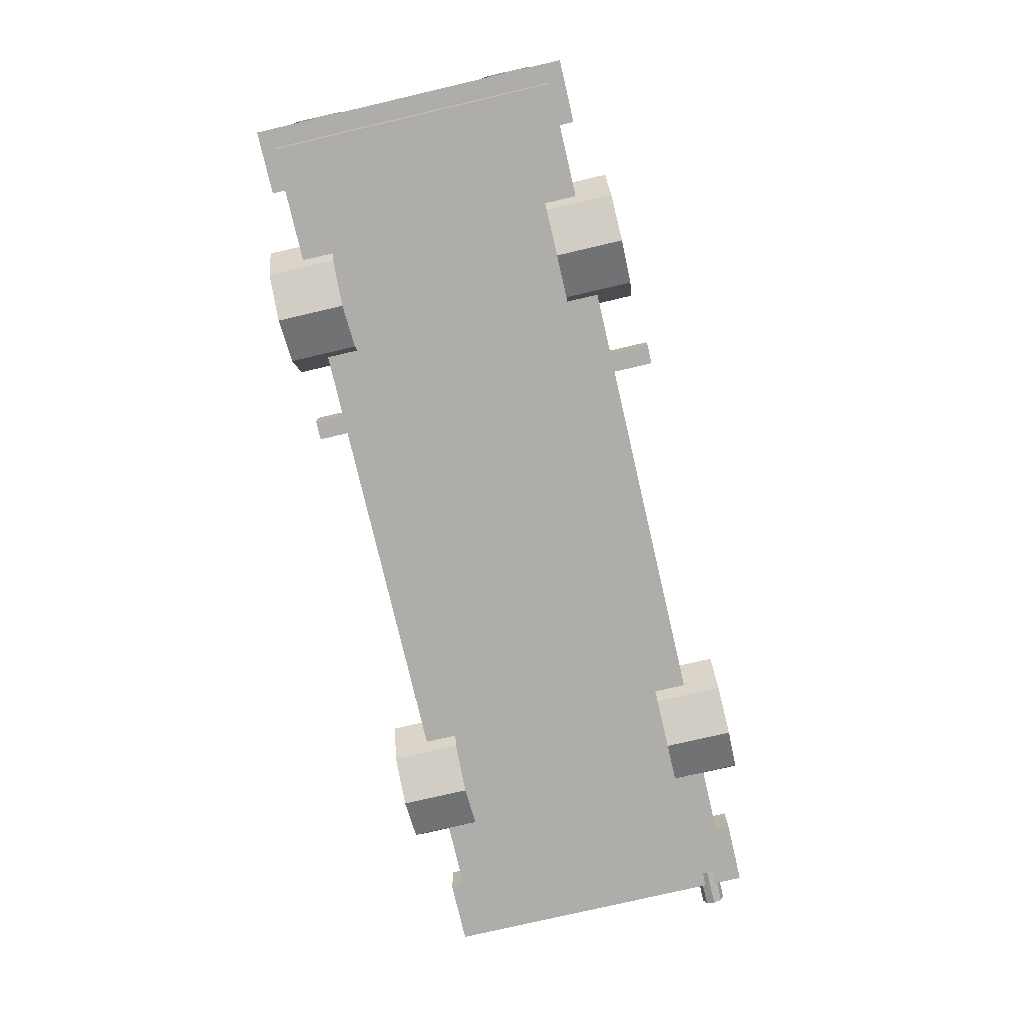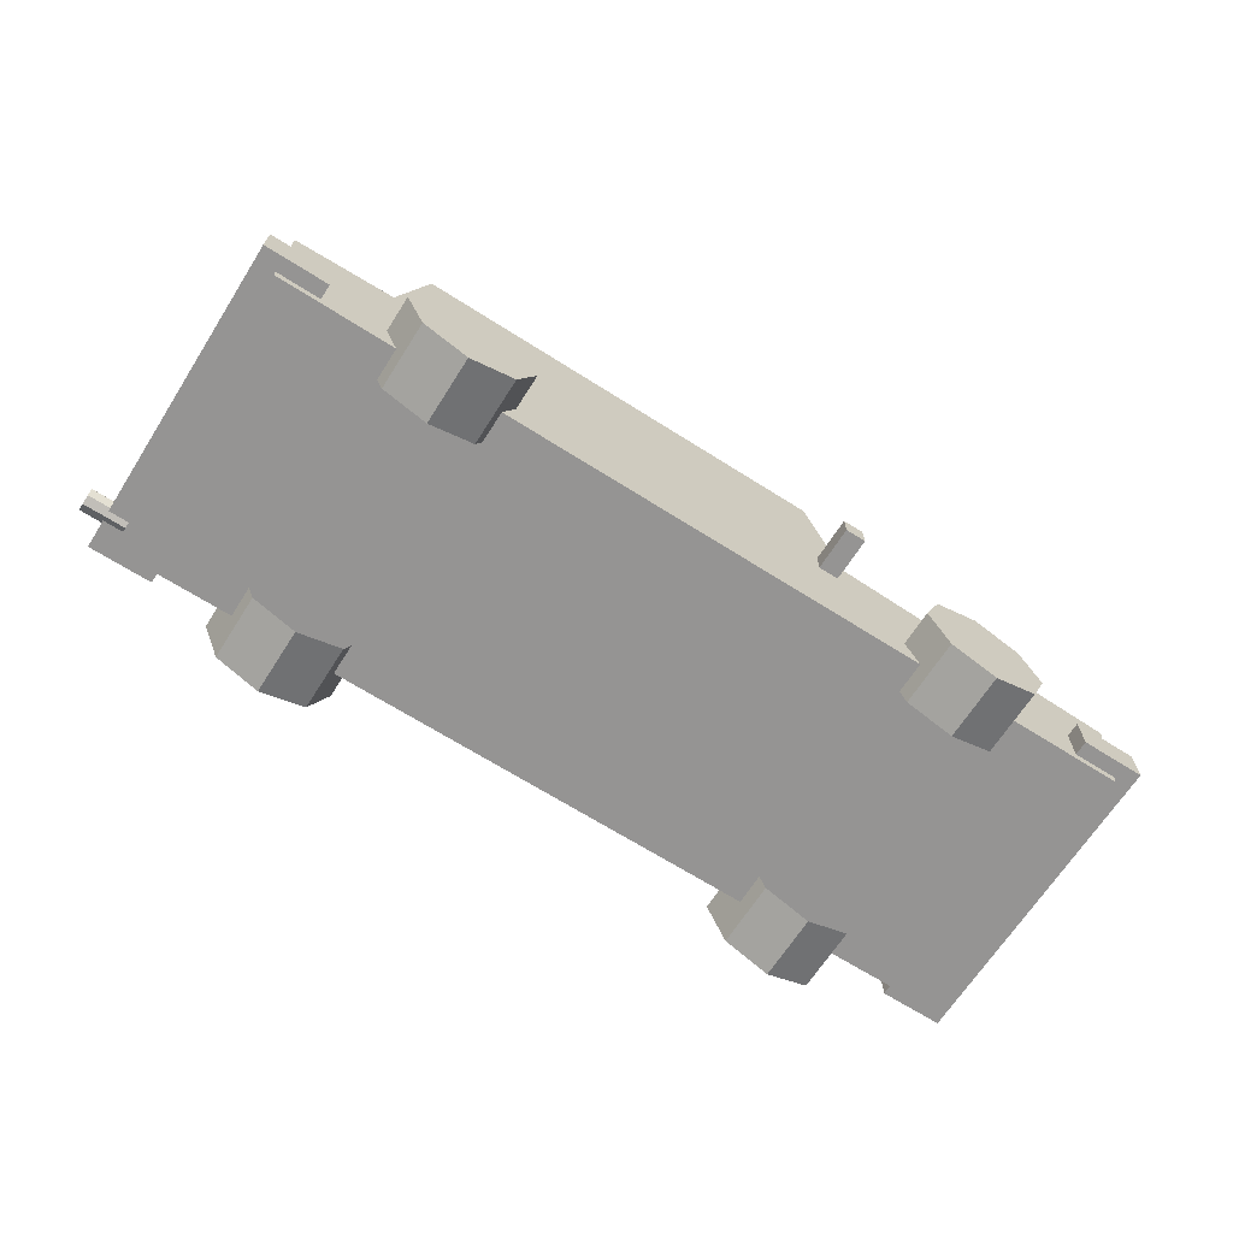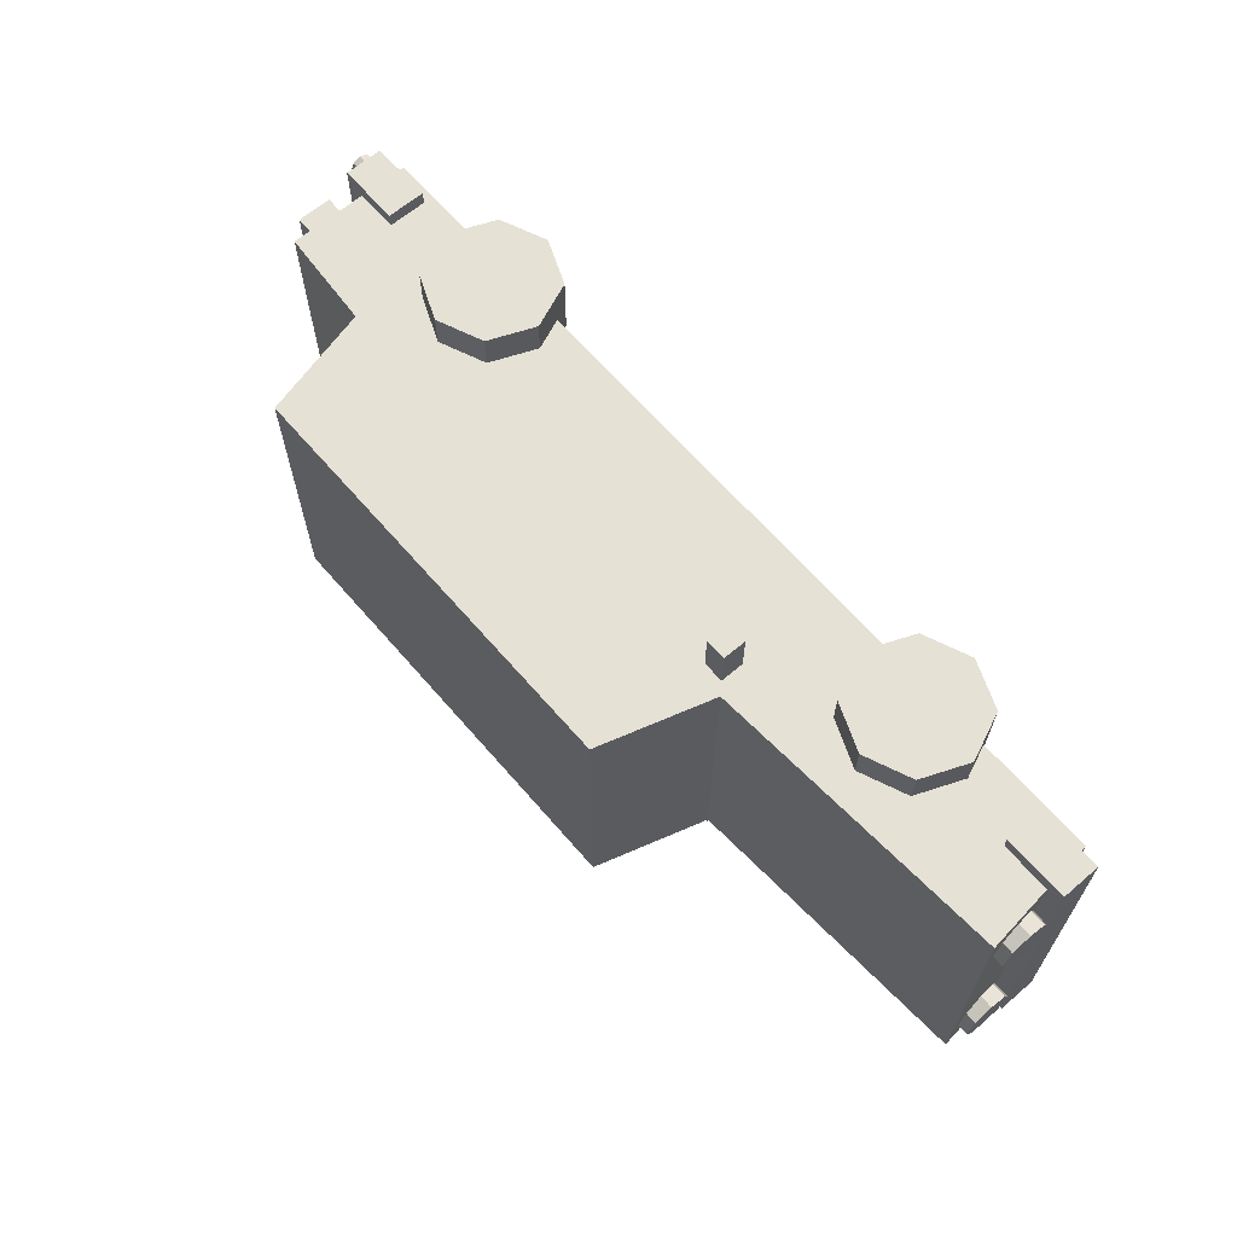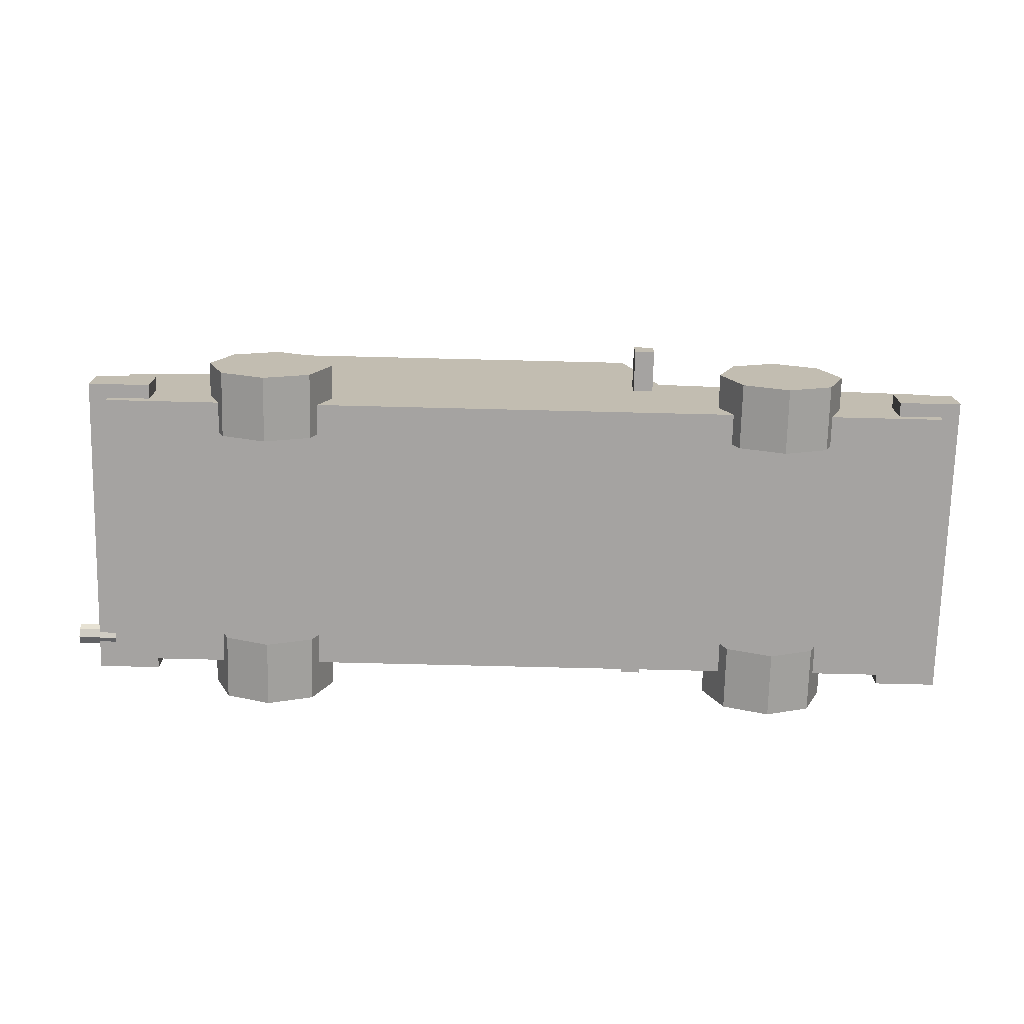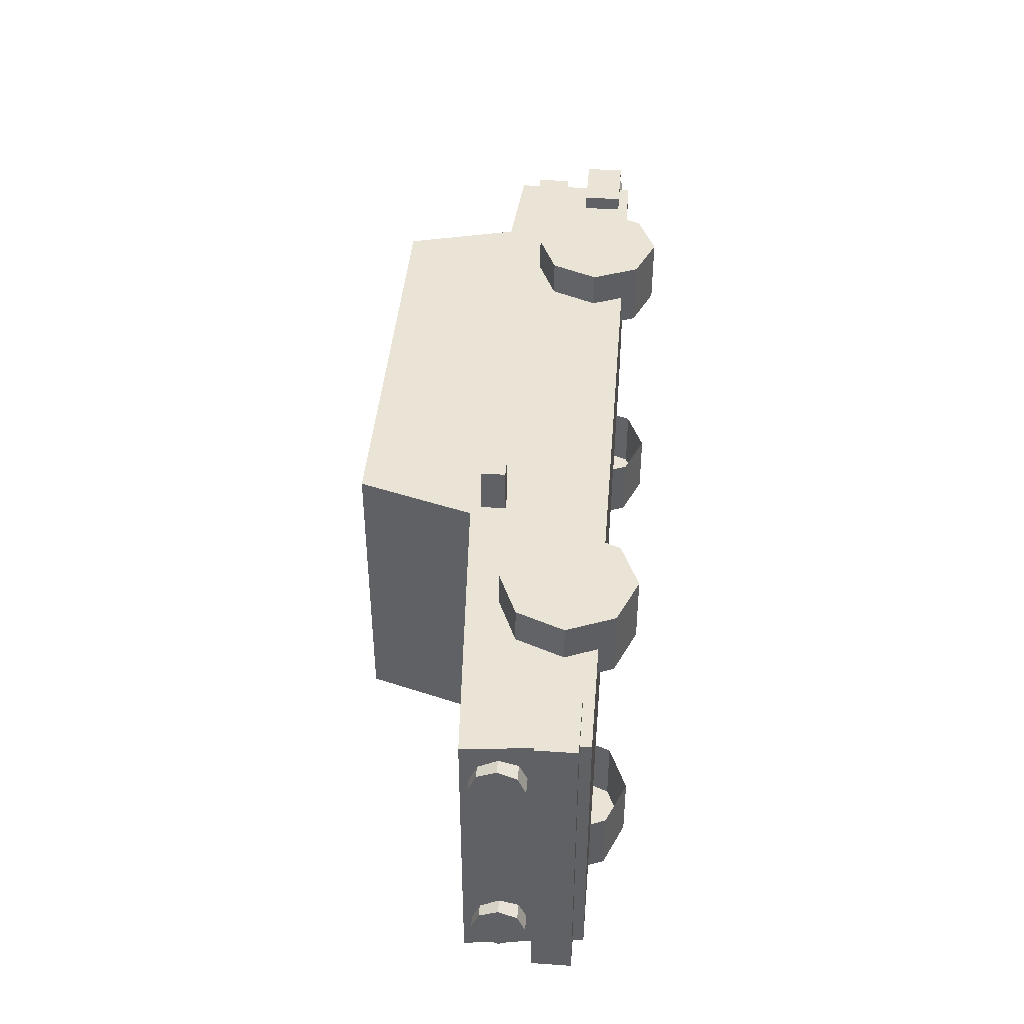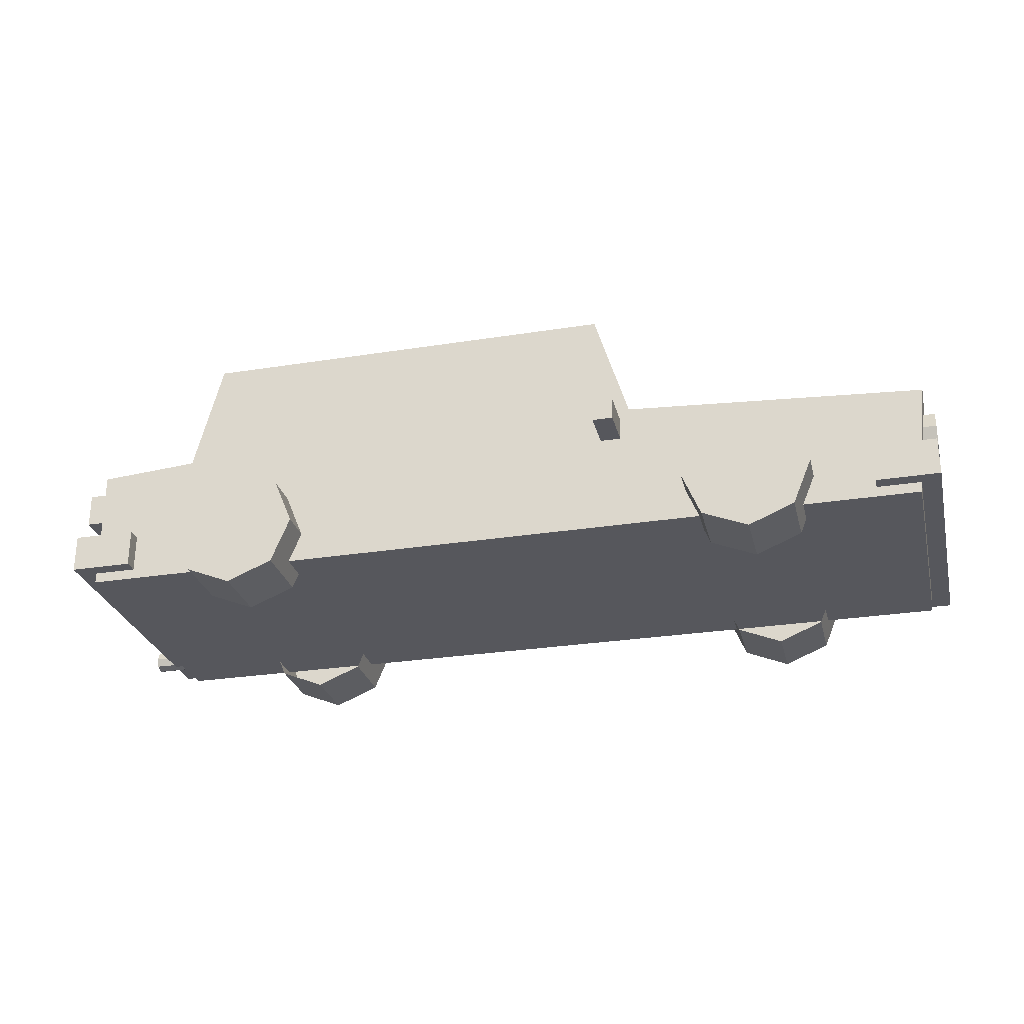
<metadata>
{"format":"obj","ext":"obj","renderer":"f3d","projection":"perspective","resolution":1024,"background":"white","views":[{"elev":-77.1,"azim":-76.9,"up":"+Y"},{"elev":-67.1,"azim":147.5,"up":"+Y"},{"elev":64.4,"azim":-130.7,"up":"+Z"},{"elev":-73.1,"azim":178.6,"up":"+Y"},{"elev":42.7,"azim":-85.3,"up":"+Z"},{"elev":-27.6,"azim":-166.3,"up":"+Y"}]}
</metadata>
<code>
o Cube.001_Cube.003
v -1.173 -0.3015 0.3599
v -1.206 0.008725 0.3599
v -1.173 -0.3015 -0.4198
v -1.206 0.008725 -0.4198
v 1.195 -0.3015 0.3599
v 1.195 0.04087 0.3599
v 1.195 -0.3015 -0.4198
v 1.195 0.04087 -0.4198
v 0.9278 -0.3015 -0.4198
v 0.9243 0.06071 -0.4198
v 0.9278 -0.3015 0.3599
v 0.9243 0.06071 0.3599
v -0.3738 -0.3015 -0.4198
v -0.397 0.06071 0.3599
v -0.397 0.06071 -0.4198
v -0.3738 -0.3015 0.3599
v 0.8458 0.3636 -0.4198
v 0.8458 0.3636 0.3599
v -0.3045 0.3636 0.3599
v -0.3045 0.3636 -0.4198
v 1.194 -0.2478 0.2761
v 1.308 -0.2478 0.2761
v 1.194 -0.2697 0.2852
v 1.308 -0.2697 0.2852
v 1.194 -0.2788 0.307
v 1.308 -0.2788 0.307
v 1.194 -0.2697 0.3289
v 1.308 -0.2697 0.3289
v 1.194 -0.2478 0.338
v 1.308 -0.2478 0.338
v 1.194 -0.2259 0.3289
v 1.308 -0.2259 0.3289
v 1.194 -0.2169 0.307
v 1.308 -0.2169 0.307
v 1.194 -0.2259 0.2852
v 1.308 -0.2259 0.2852
v -1.232 -0.08313 0.1768
v -1.093 -0.08313 0.1768
v -1.232 -0.1323 0.1972
v -1.093 -0.1323 0.1972
v -1.232 -0.1526 0.2463
v -1.093 -0.1526 0.2463
v -1.232 -0.1323 0.2955
v -1.093 -0.1323 0.2955
v -1.232 -0.08313 0.3158
v -1.093 -0.08313 0.3158
v -1.232 -0.03398 0.2955
v -1.093 -0.03398 0.2955
v -1.232 -0.01362 0.2463
v -1.093 -0.01362 0.2463
v -1.232 -0.03398 0.1972
v -1.093 -0.03398 0.1972
v -1.232 -0.08313 -0.2367
v -1.093 -0.08313 -0.2367
v -1.232 -0.1323 -0.2571
v -1.093 -0.1323 -0.2571
v -1.232 -0.1526 -0.3062
v -1.093 -0.1526 -0.3062
v -1.232 -0.1323 -0.3554
v -1.093 -0.1323 -0.3554
v -1.232 -0.08313 -0.3757
v -1.093 -0.08313 -0.3757
v -1.232 -0.03398 -0.3554
v -1.093 -0.03398 -0.3554
v -1.232 -0.01362 -0.3062
v -1.093 -0.01362 -0.3062
v -1.232 -0.03398 -0.2571
v -1.093 -0.03398 -0.2571
v -1.228 -0.2729 0.3992
v -1.228 -0.1689 0.3992
v -1.228 -0.2729 -0.4591
v -1.228 -0.1689 -0.4591
v -1.057 -0.2729 0.3992
v -1.057 -0.1689 0.3992
v -1.057 -0.2729 -0.4591
v -1.057 -0.1689 -0.4591
v 1.078 -0.2729 0.3992
v 1.078 -0.1689 0.3992
v 1.078 -0.2729 -0.4591
v 1.078 -0.1689 -0.4591
v 1.249 -0.2729 0.3992
v 1.249 -0.1689 0.3992
v 1.249 -0.2729 -0.4591
v 1.249 -0.1689 -0.4591
v -0.3702 -0.03065 -0.4066
v -0.3702 0.03335 -0.4066
v -0.3702 -0.03065 -0.5388
v -0.3702 0.03335 -0.5388
v -0.3145 -0.03065 -0.4066
v -0.3145 0.03335 -0.4066
v -0.3145 -0.03065 -0.5388
v -0.3145 0.03335 -0.5388
v -0.3702 -0.03065 0.3467
v -0.3702 0.03335 0.3467
v -0.3702 -0.03065 0.4789
v -0.3702 0.03335 0.4789
v -0.3145 -0.03065 0.3467
v -0.3145 0.03335 0.3467
v -0.3145 -0.03065 0.4789
v -0.3145 0.03335 0.4789
v 0.7384 -0.04478 -0.5155
v 0.7384 -0.04478 -0.3336
v 0.8615 -0.09578 -0.5155
v 0.8615 -0.09578 -0.3336
v 0.9125 -0.2189 -0.5155
v 0.9125 -0.2189 -0.3336
v 0.8615 -0.342 -0.5155
v 0.8615 -0.342 -0.3336
v 0.7384 -0.393 -0.5155
v 0.7384 -0.393 -0.3336
v 0.6152 -0.342 -0.5155
v 0.6152 -0.342 -0.3336
v 0.5642 -0.2189 -0.5155
v 0.5642 -0.2189 -0.3336
v 0.6152 -0.09578 -0.5155
v 0.6152 -0.09578 -0.3336
v -0.7209 -0.04478 -0.5155
v -0.7209 -0.04478 -0.3336
v -0.5978 -0.09578 -0.5155
v -0.5978 -0.09578 -0.3336
v -0.5468 -0.2189 -0.5155
v -0.5468 -0.2189 -0.3336
v -0.5978 -0.342 -0.5155
v -0.5978 -0.342 -0.3336
v -0.7209 -0.393 -0.5155
v -0.7209 -0.393 -0.3336
v -0.844 -0.342 -0.5155
v -0.844 -0.342 -0.3336
v -0.895 -0.2189 -0.5155
v -0.895 -0.2189 -0.3336
v -0.844 -0.09578 -0.5155
v -0.844 -0.09578 -0.3336
v 0.7384 -0.04478 0.4556
v 0.7384 -0.04478 0.2737
v 0.8615 -0.09578 0.4556
v 0.8615 -0.09578 0.2737
v 0.9125 -0.2189 0.4556
v 0.9125 -0.2189 0.2737
v 0.8615 -0.342 0.4556
v 0.8615 -0.342 0.2737
v 0.7384 -0.393 0.4556
v 0.7384 -0.393 0.2737
v 0.6152 -0.342 0.4556
v 0.6152 -0.342 0.2737
v 0.5642 -0.2189 0.4556
v 0.5642 -0.2189 0.2737
v 0.6152 -0.09578 0.4556
v 0.6152 -0.09578 0.2737
v -0.7209 -0.04478 0.4556
v -0.7209 -0.04478 0.2737
v -0.5978 -0.09578 0.4556
v -0.5978 -0.09578 0.2737
v -0.5468 -0.2189 0.4556
v -0.5468 -0.2189 0.2737
v -0.5978 -0.342 0.4556
v -0.5978 -0.342 0.2737
v -0.7209 -0.393 0.4556
v -0.7209 -0.393 0.2737
v -0.844 -0.342 0.4556
v -0.844 -0.342 0.2737
v -0.895 -0.2189 0.4556
v -0.895 -0.2189 0.2737
v -0.844 -0.09578 0.4556
v -0.844 -0.09578 0.2737
v 1.091 -0.1025 0.3527
v 1.091 -0.009695 0.3527
v 1.091 -0.1025 -0.4126
v 1.091 -0.009695 -0.4126
v 1.243 -0.1025 0.3527
v 1.243 -0.009695 0.3527
v 1.243 -0.1025 -0.4126
v 1.243 -0.009695 -0.4126
v 1.091 -0.1025 -0.2864
v 1.091 -0.1025 0.2265
v 1.091 -0.009695 0.2265
v 1.091 -0.009695 -0.2864
v 1.243 -0.1025 0.2265
v 1.243 -0.1025 -0.2864
v 1.243 -0.009695 -0.2864
v 1.243 -0.009695 0.2265
f 1 2 4 3
f 9 10 8 7
f 7 8 6 5
f 16 14 2 1
f 9 7 5 11
f 15 4 2 14
f 8 10 12 6
f 13 9 11 16
f 5 6 12 11
f 13 15 10 9
f 3 4 15 13
f 3 13 16 1
f 11 12 14 16
f 14 19 20 15
f 18 17 20 19
f 12 10 17 18
f 12 18 19 14
f 20 17 10 15
f 21 22 24 23
f 23 24 26 25
f 25 26 28 27
f 27 28 30 29
f 29 30 32 31
f 31 32 34 33
f 24 22 36 34 32 30 28 26
f 33 34 36 35
f 35 36 22 21
f 37 38 40 39
f 39 40 42 41
f 41 42 44 43
f 43 44 46 45
f 45 46 48 47
f 47 48 50 49
f 49 50 52 51
f 51 52 38 37
f 37 39 41 43 45 47 49 51
f 53 55 56 54
f 55 57 58 56
f 57 59 60 58
f 59 61 62 60
f 61 63 64 62
f 63 65 66 64
f 65 67 68 66
f 67 53 54 68
f 53 67 65 63 61 59 57 55
f 69 70 72 71
f 71 72 76 75
f 75 76 74 73
f 73 74 70 69
f 71 75 73 69
f 76 72 70 74
f 77 78 80 79
f 79 80 84 83
f 83 84 82 81
f 81 82 78 77
f 79 83 81 77
f 84 80 78 82
f 85 86 88 87
f 87 88 92 91
f 91 92 90 89
f 87 91 89 85
f 92 88 86 90
f 93 95 96 94
f 95 99 100 96
f 99 97 98 100
f 95 93 97 99
f 100 98 94 96
f 101 102 104 103
f 103 104 106 105
f 105 106 108 107
f 107 108 110 109
f 109 110 112 111
f 111 112 114 113
f 113 114 116 115
f 115 116 102 101
f 101 103 105 107 109 111 113 115
f 117 118 120 119
f 119 120 122 121
f 121 122 124 123
f 123 124 126 125
f 125 126 128 127
f 127 128 130 129
f 129 130 132 131
f 131 132 118 117
f 117 119 121 123 125 127 129 131
f 133 135 136 134
f 135 137 138 136
f 137 139 140 138
f 139 141 142 140
f 141 143 144 142
f 143 145 146 144
f 145 147 148 146
f 147 133 134 148
f 133 147 145 143 141 139 137 135
f 149 151 152 150
f 151 153 154 152
f 153 155 156 154
f 155 157 158 156
f 157 159 160 158
f 159 161 162 160
f 161 163 164 162
f 163 149 150 164
f 149 163 161 159 157 155 153 151
f 167 168 172 171
f 177 180 170 169
f 169 170 166 165
f 174 177 169 165
f 180 175 166 170
f 172 168 176 179
f 167 171 178 173
f 171 172 179 178
f 176 173 178 179
f 175 180 177 174

</code>
